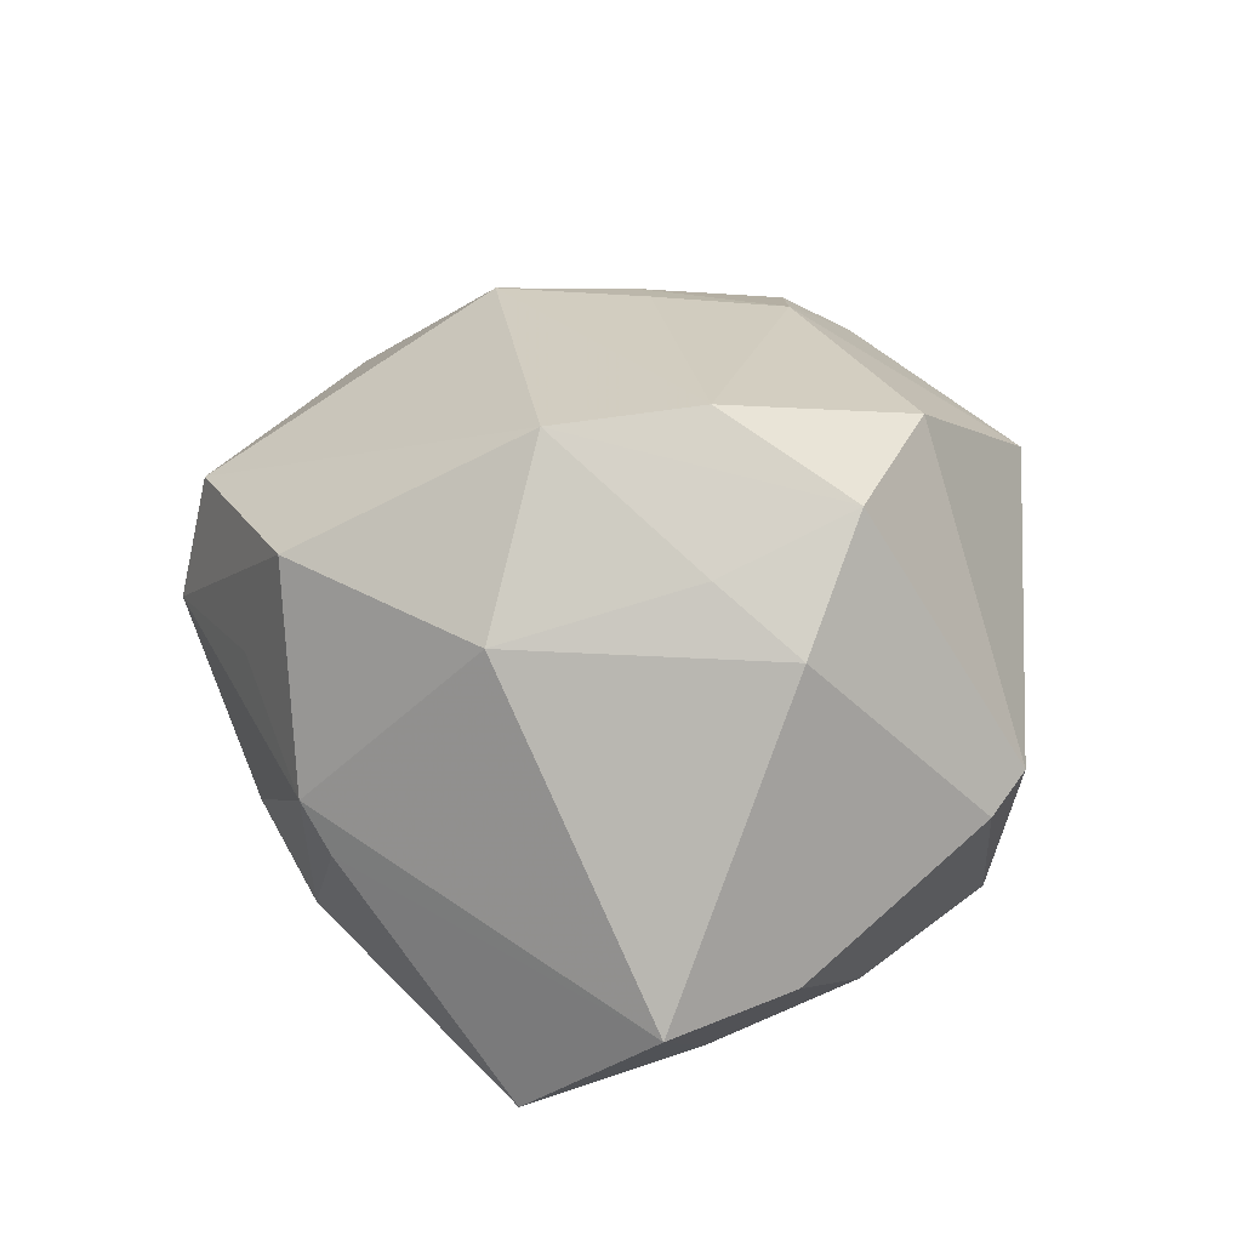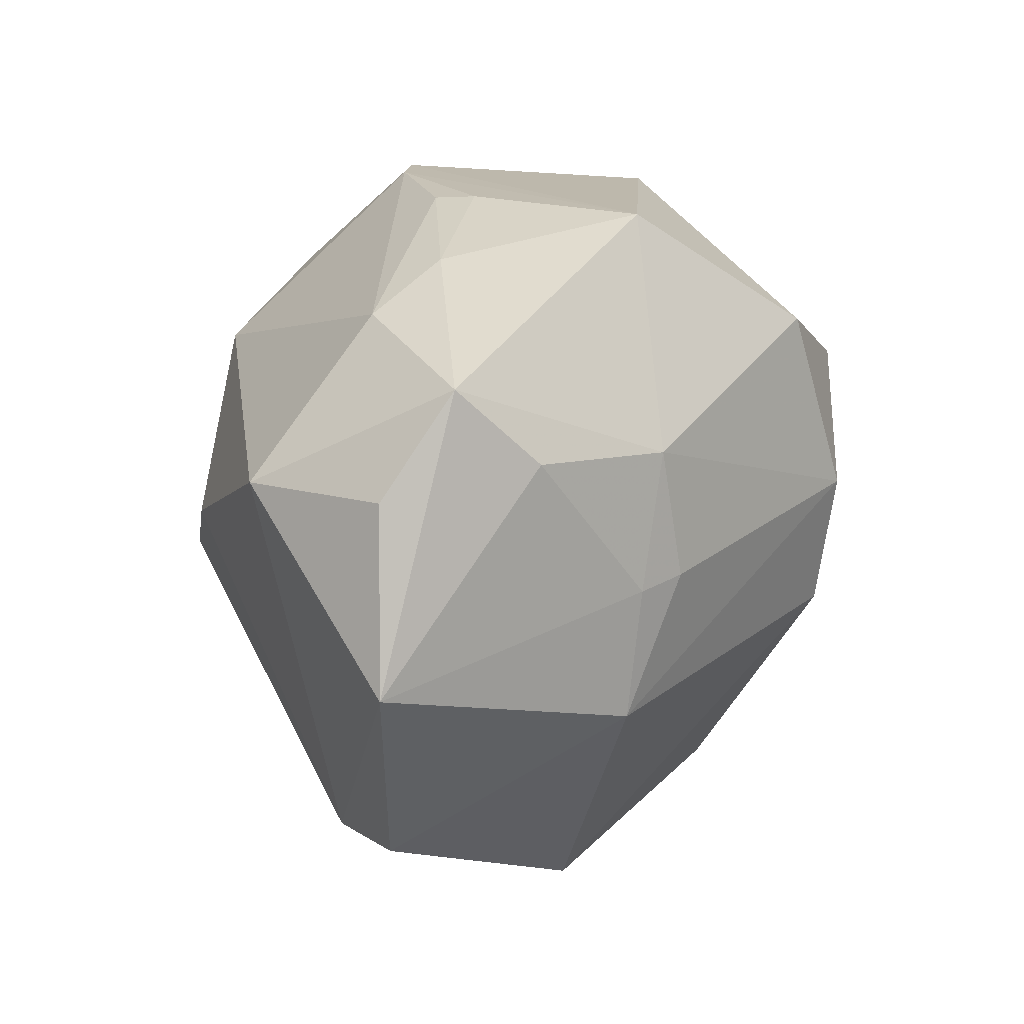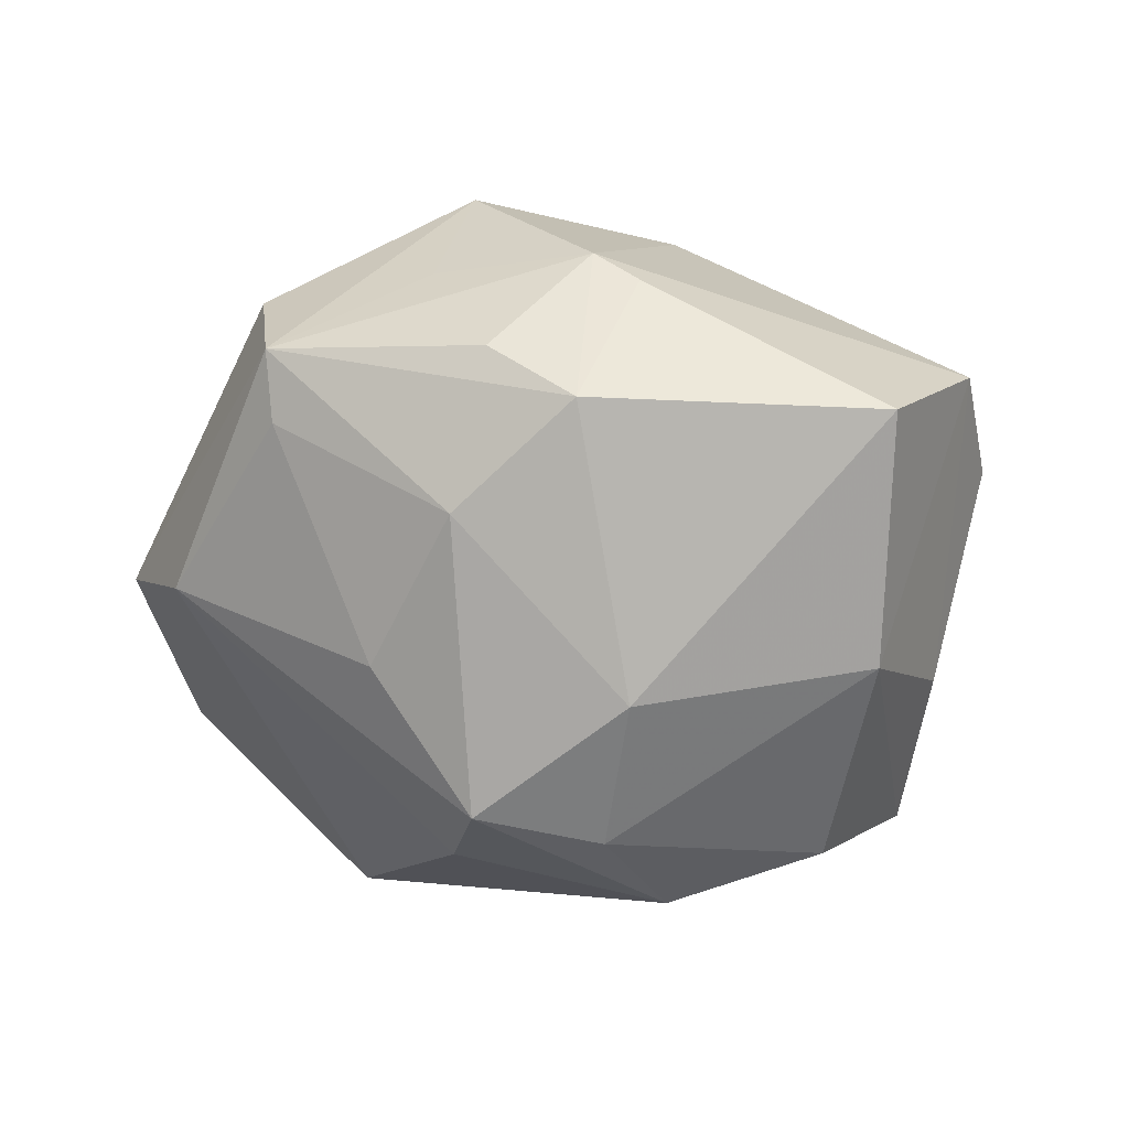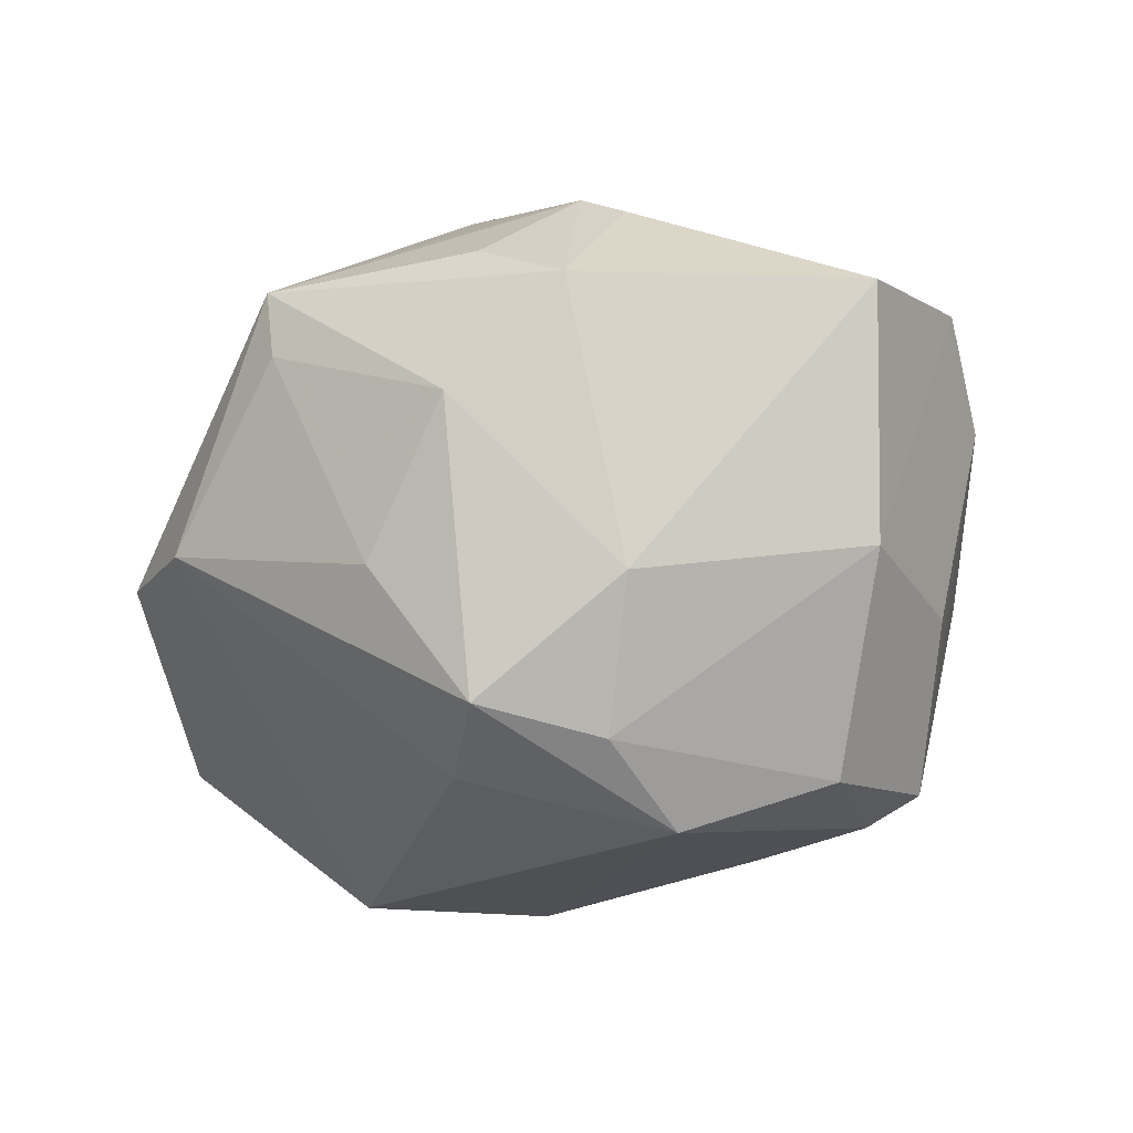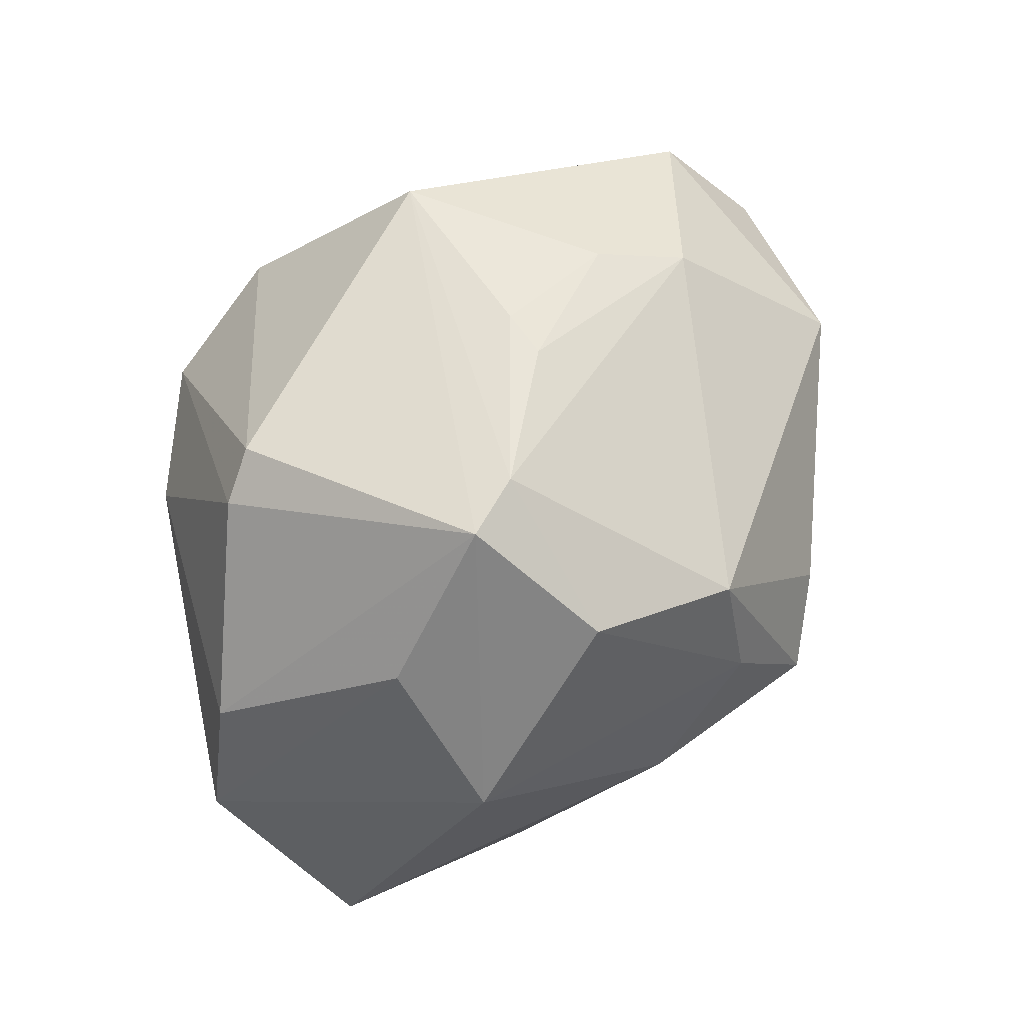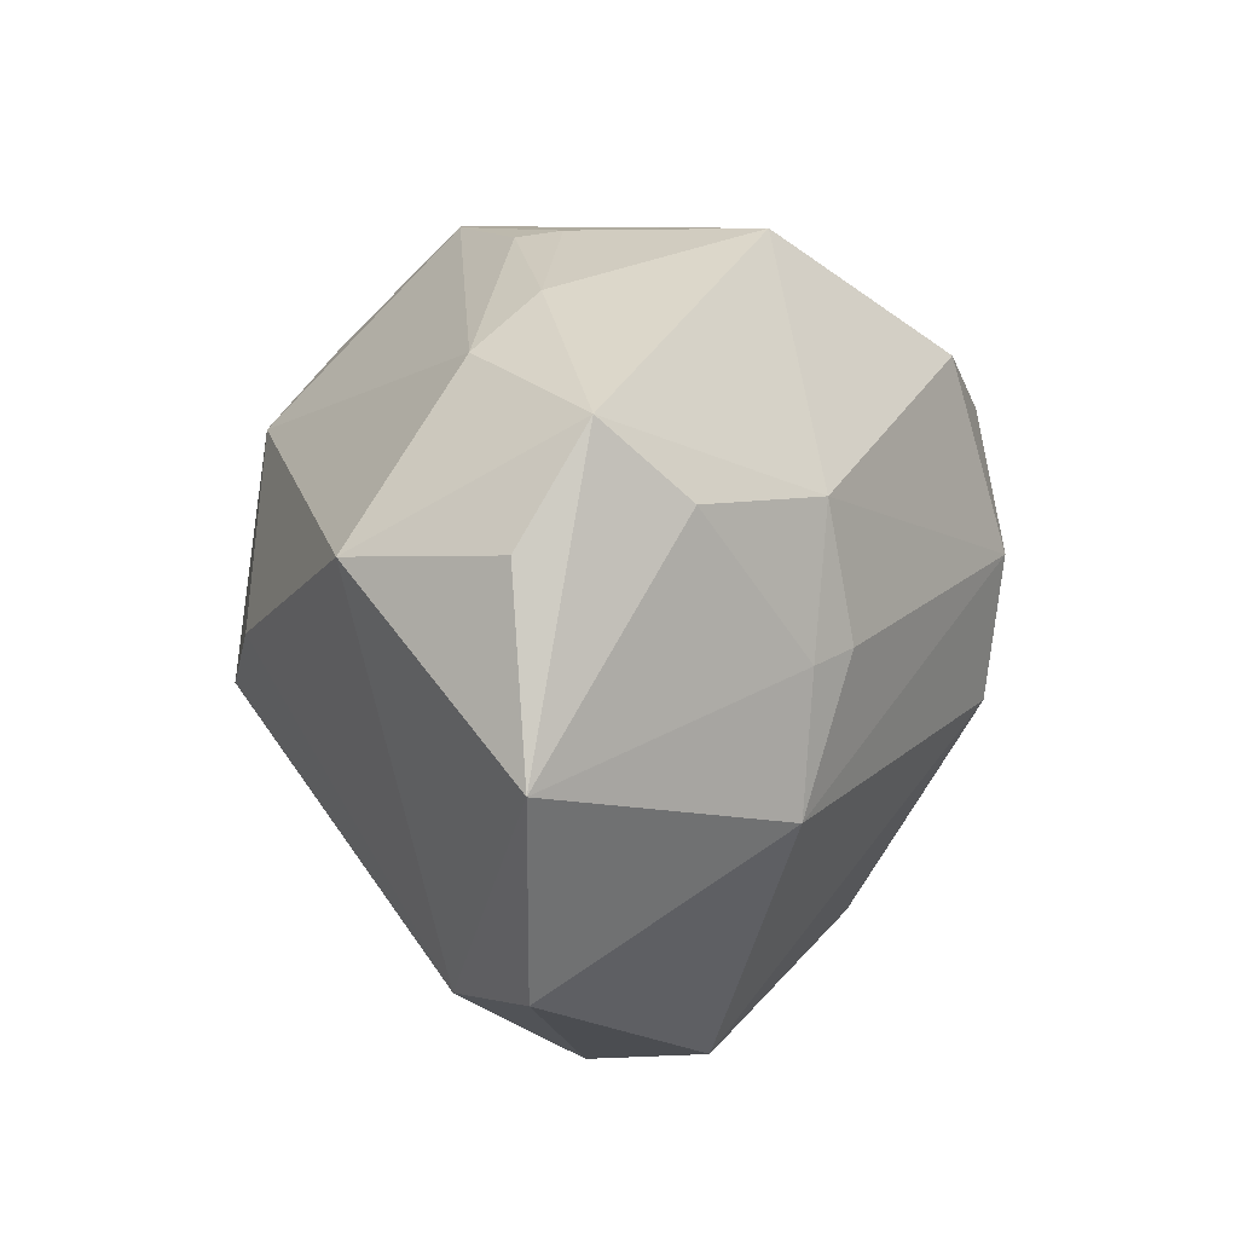
<metadata>
{"format":"obj","ext":"obj","renderer":"f3d","projection":"perspective","resolution":1024,"background":"white","views":[{"elev":50.2,"azim":72.2,"up":"+Z"},{"elev":34.9,"azim":-74.7,"up":"+Y"},{"elev":-42.9,"azim":19.6,"up":"+Z"},{"elev":-65.3,"azim":21.6,"up":"+Z"},{"elev":43.2,"azim":132.1,"up":"+Y"},{"elev":28.2,"azim":-81.7,"up":"+Y"}]}
</metadata>
<code>
v 0.004989 0.02673 -0.007999
v 0.02421 -0.002206 -0.01948
v -0.01191 -0.01444 -0.01882
v -0.02863 -0.01595 -0.007037
v 0.01333 -0.01469 0.01969
v 0.02634 0.009031 -0.01233
v -0.01344 0.02548 -0.007796
v -0.01694 -0.02803 0.009619
v -0.02979 0.01888 -0.00214
v 0.01524 0.000421 0.02329
v 0.01412 0.01134 0.02577
v 0.002934 -0.02974 -0.004367
v -0.00197 -0.02371 -0.0145
v -0.02489 0.01538 -0.01469
v -0.01399 0.01677 0.01659
v -0.0001398 0.03036 0.01088
v 0.03058 -0.01829 -0.009611
v 0.00112 0.001562 -0.02736
v -0.01441 -0.0314 -8.851e-05
v -0.03501 -0.01183 -0.0005333
v 0.004177 0.02777 -0.004273
v 0.0199 0.02174 -0.01493
v -0.01595 0.006424 0.01887
v -0.01117 0.001484 -0.02528
v 0.002943 0.0112 -0.02677
v 0.03498 -0.009197 0.001353
v -0.02269 0.01976 0.008742
v -0.023 -0.003534 0.01626
v -0.01942 0.006702 0.01644
v 0.01072 -0.02796 0.004907
v 0.01495 0.02352 -0.01403
v -0.01519 -0.02766 -0.004259
v 0.02707 0.0173 0.00525
v 0.01395 -0.02666 0.002012
v 0.01525 0.01343 -0.02342
v 0.006781 -0.009104 -0.0238
v -0.002018 -0.0287 0.0067
v 0.004879 0.003802 0.02871
v 0.005862 0.01908 0.02391
v 0.002567 -0.007423 0.02784
v -0.02382 0.02623 0.002203
v -0.007138 -0.005026 -0.02757
v 0.02162 0.004822 0.02057
v -6.169e-05 -0.02561 0.01838
v -0.03772 0.006119 4.577e-05
v 0.009177 -0.02759 -0.009919
v -0.00693 0.02759 -0.003967
v 0.02427 0.02097 0.005737
v 0.03365 0.0009824 0.001065
f 22 16 48
f 2 26 17
f 2 6 26
f 2 22 6
f 33 22 48
f 11 33 48
f 43 33 11
f 40 28 8
f 8 44 40
f 38 28 40
f 40 11 38
f 45 14 4
f 25 14 7
f 22 2 35
f 23 28 38
f 38 15 23
f 41 15 16
f 41 7 14
f 49 43 26
f 49 33 43
f 26 6 49
f 6 22 49
f 22 33 49
f 48 16 39
f 39 11 48
f 38 11 39
f 39 15 38
f 16 15 39
f 26 43 5
f 5 40 44
f 5 30 26
f 44 30 5
f 17 26 34
f 26 30 34
f 37 30 44
f 45 4 20
f 20 28 45
f 8 28 20
f 25 7 31
f 31 35 25
f 22 35 31
f 16 22 31
f 18 42 25
f 25 35 18
f 18 35 2
f 32 4 3
f 4 42 3
f 24 14 25
f 25 42 24
f 24 4 14
f 24 42 4
f 45 28 29
f 28 23 29
f 29 23 15
f 45 41 9
f 9 14 45
f 9 41 14
f 27 41 45
f 15 41 27
f 45 29 27
f 27 29 15
f 10 5 43
f 40 5 10
f 43 11 10
f 11 40 10
f 46 34 30
f 17 34 46
f 19 44 8
f 19 37 44
f 8 20 19
f 19 4 32
f 19 20 4
f 30 37 19
f 16 31 21
f 36 18 2
f 42 18 36
f 36 2 17
f 17 46 36
f 13 3 42
f 42 36 13
f 13 36 46
f 32 3 13
f 13 19 32
f 46 19 13
f 12 46 30
f 30 19 12
f 12 19 46
f 1 31 7
f 1 21 31
f 47 1 7
f 21 1 47
f 16 21 47
f 7 41 47
f 47 41 16

</code>
